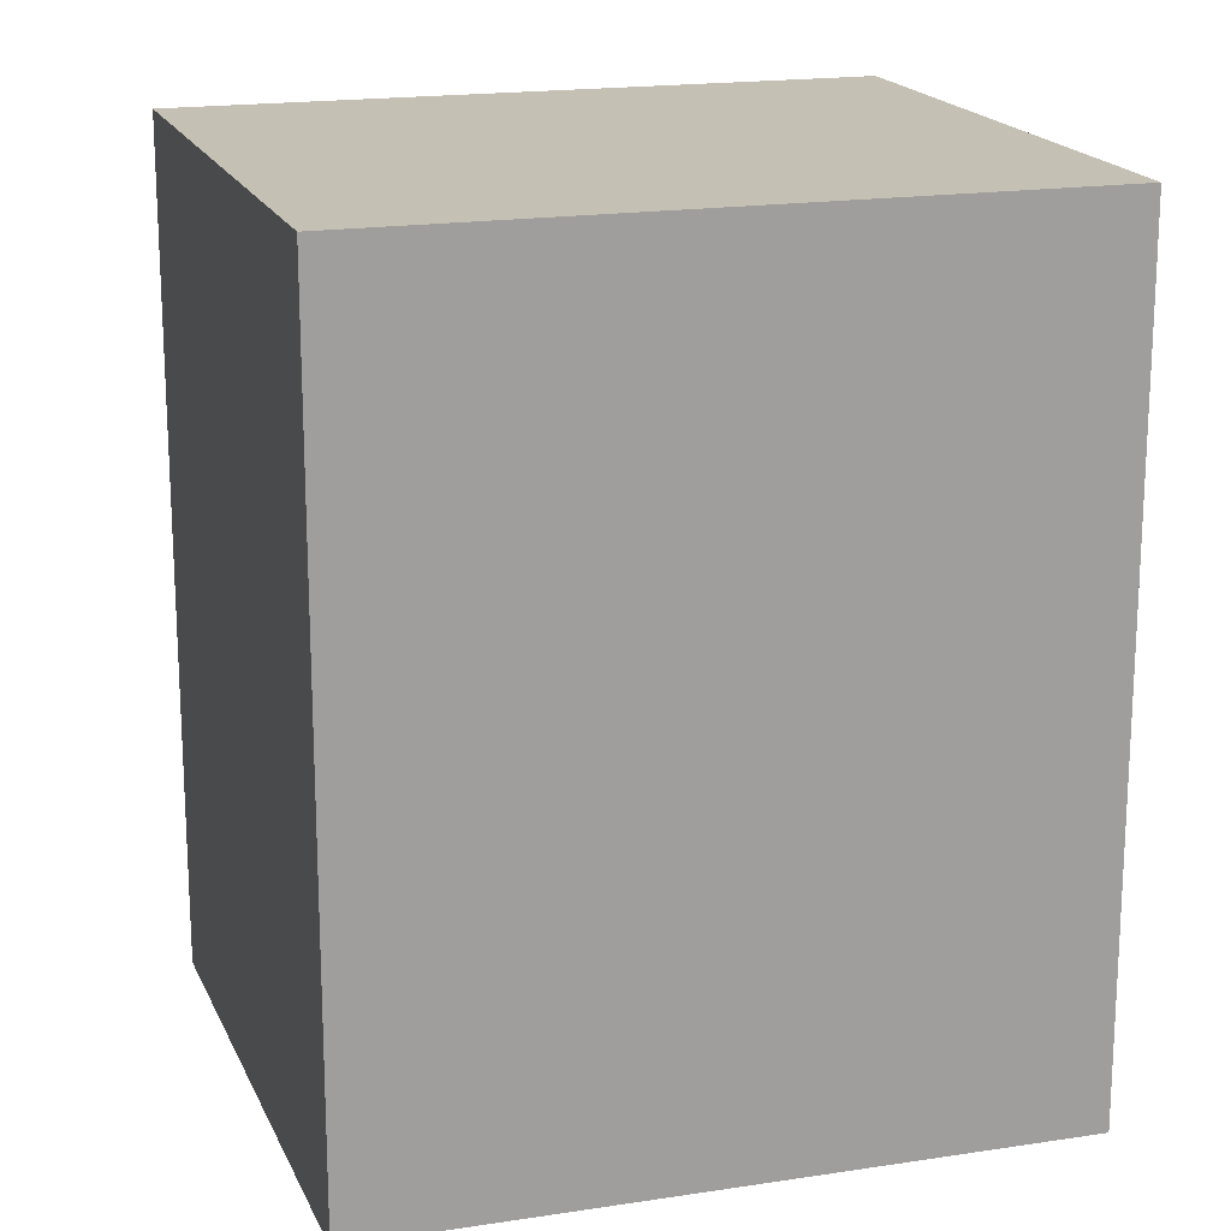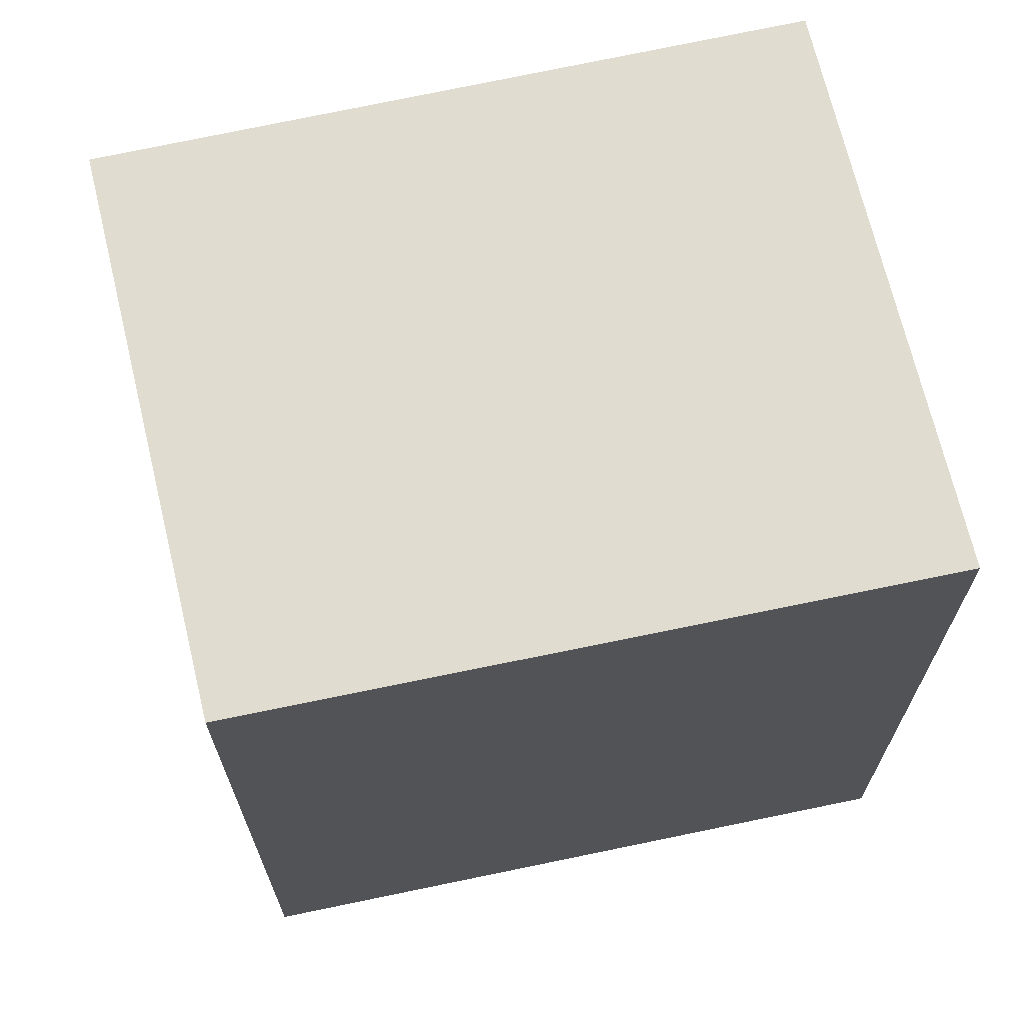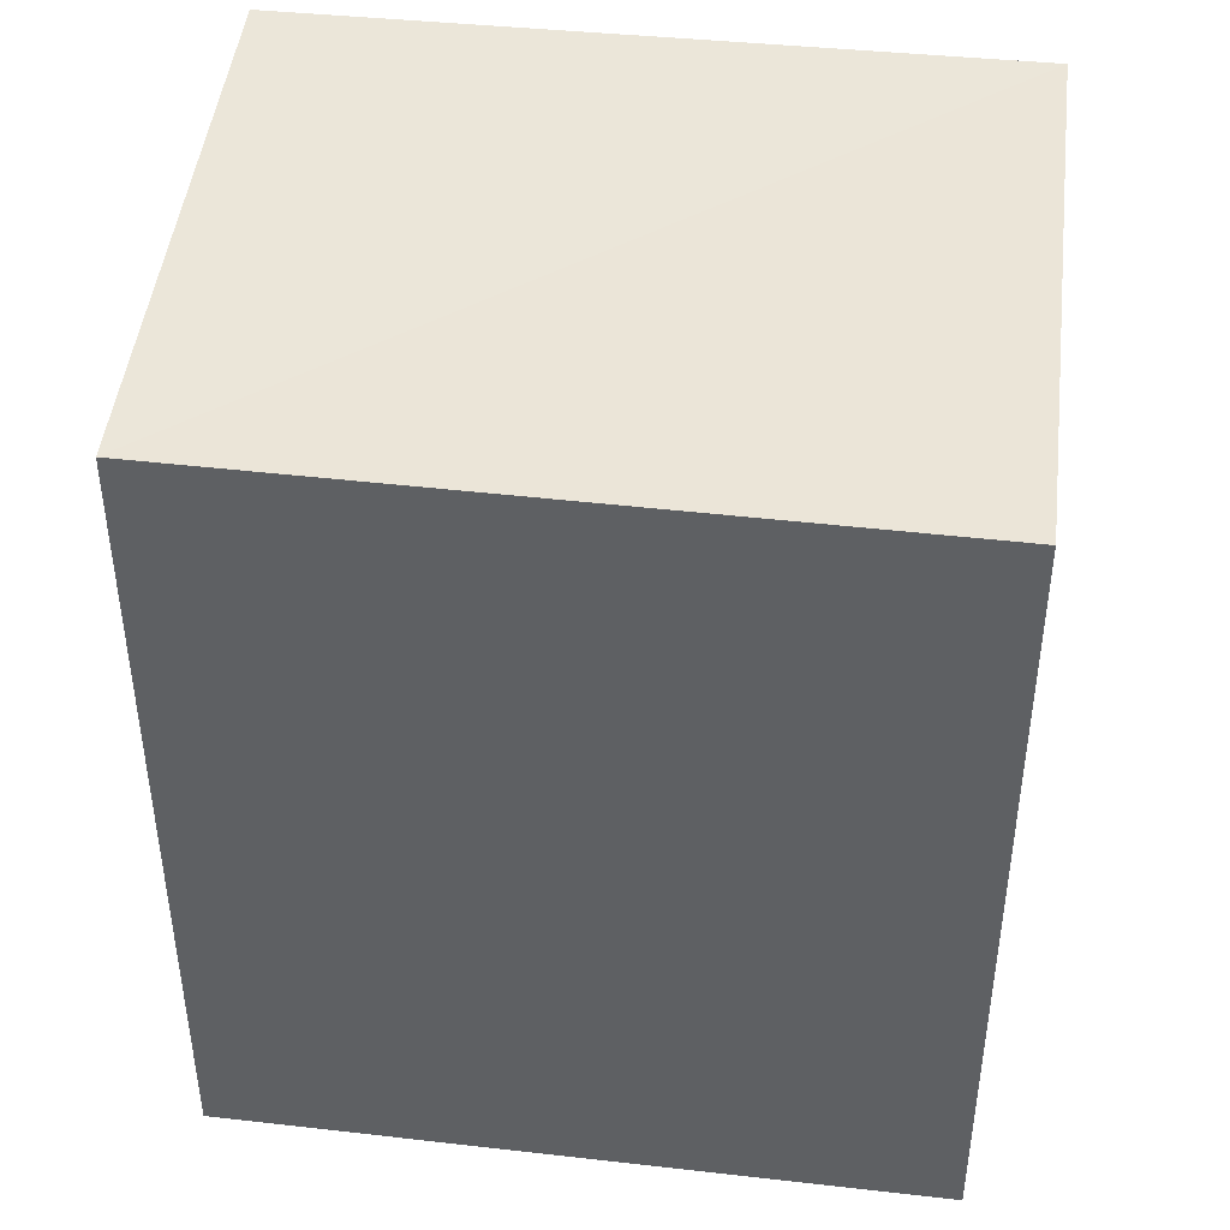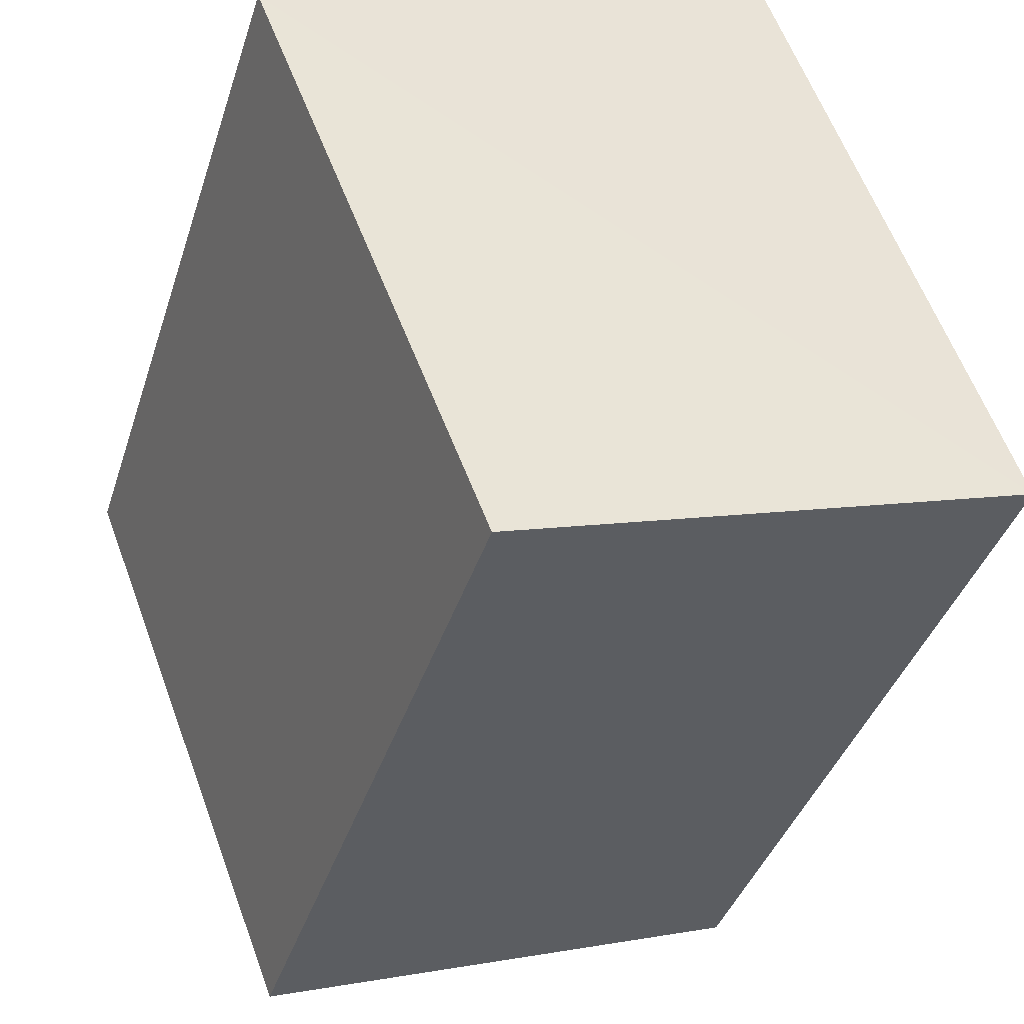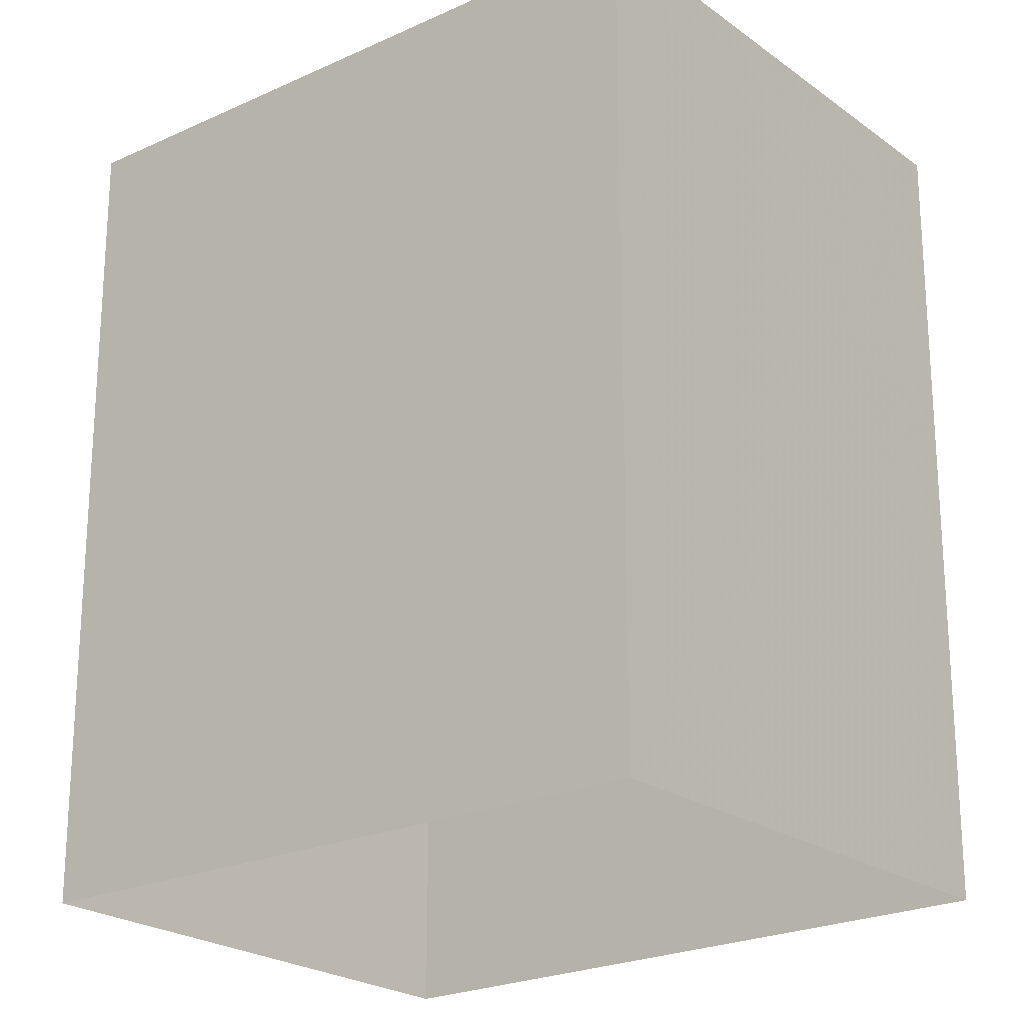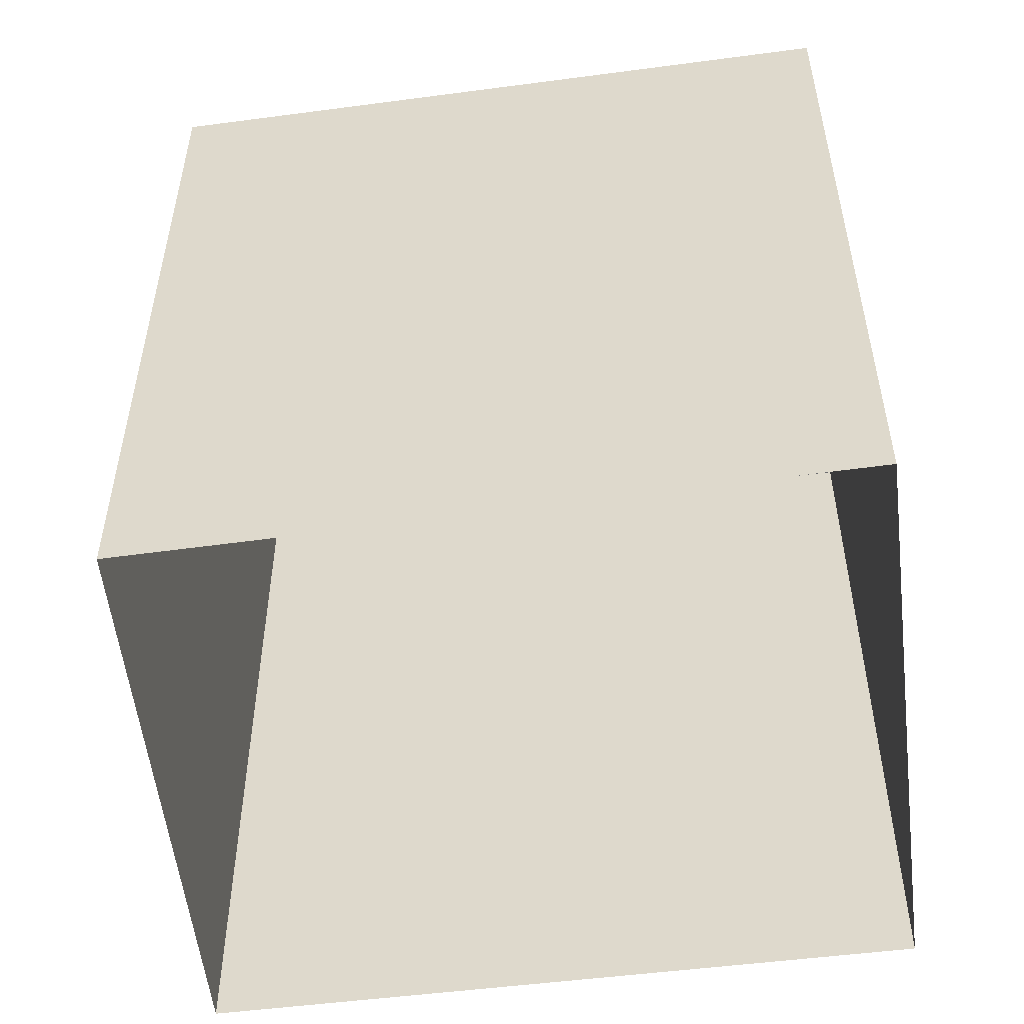
<metadata>
{"format":"obj","ext":"obj","renderer":"f3d","projection":"perspective","resolution":1024,"background":"white","views":[{"elev":18.4,"azim":93.8,"up":"+Z"},{"elev":69.5,"azim":98.1,"up":"+Z"},{"elev":46.1,"azim":-62.0,"up":"+Z"},{"elev":-39.6,"azim":-17.4,"up":"+Y"},{"elev":-22.5,"azim":149.3,"up":"+Z"},{"elev":-54.6,"azim":-62.4,"up":"+Z"}]}
</metadata>
<code>
v 1.231e+05 7.859e+05 14.26
v 1.231e+05 7.859e+05 14.26
v 1.231e+05 7.859e+05 14.26
v 1.231e+05 7.859e+05 14.26
v 1.231e+05 7.859e+05 16.74
v 1.231e+05 7.859e+05 16.74
v 1.231e+05 7.859e+05 16.74
v 1.231e+05 7.859e+05 16.74
f 1 2 3
f 4 1 3
f 5 6 7
f 8 5 7
f 7 4 3
f 7 6 4
f 6 1 4
f 6 5 1
f 8 2 1
f 5 8 1
f 7 3 2
f 8 7 2

</code>
